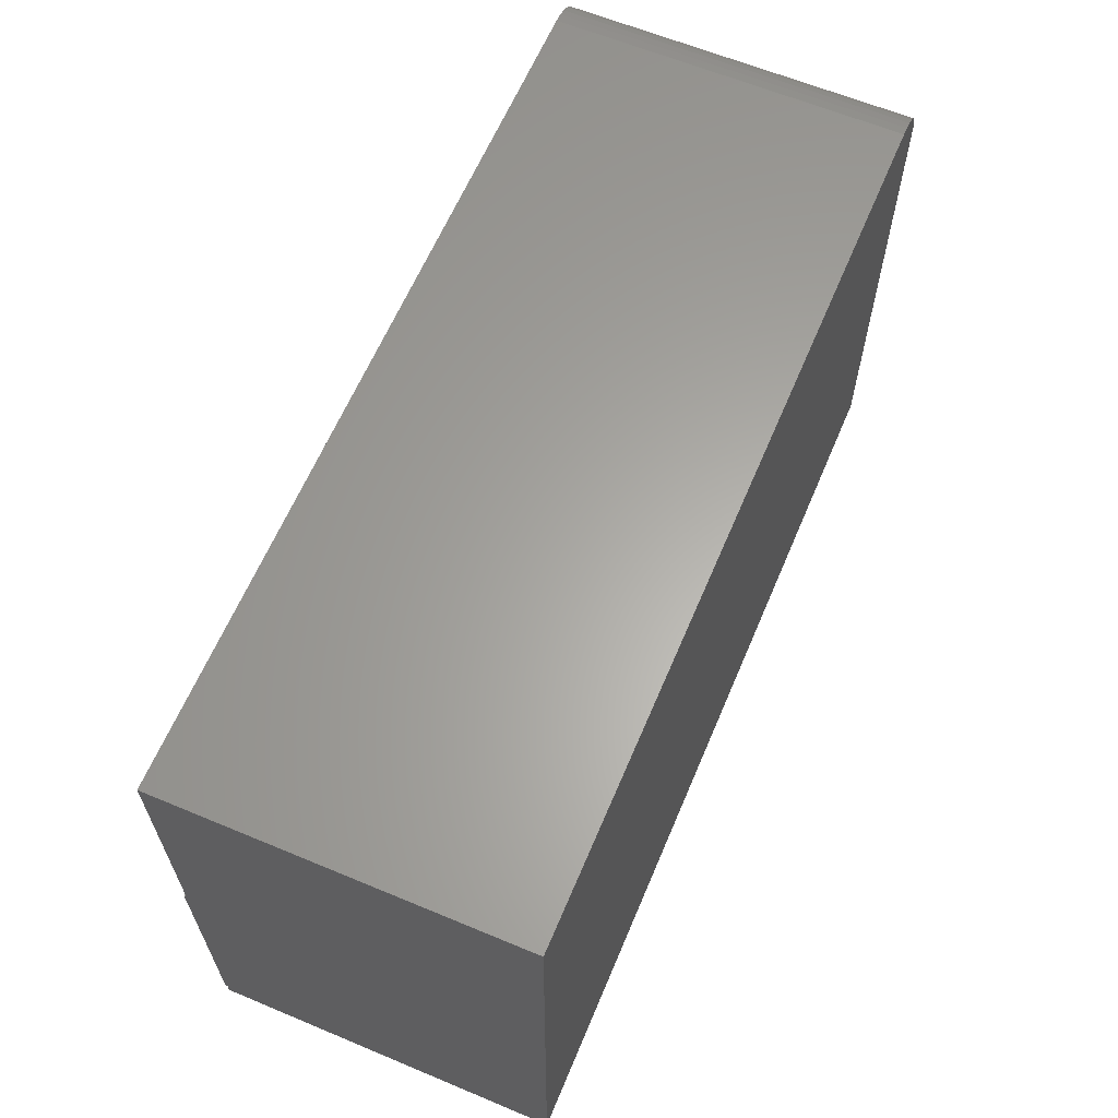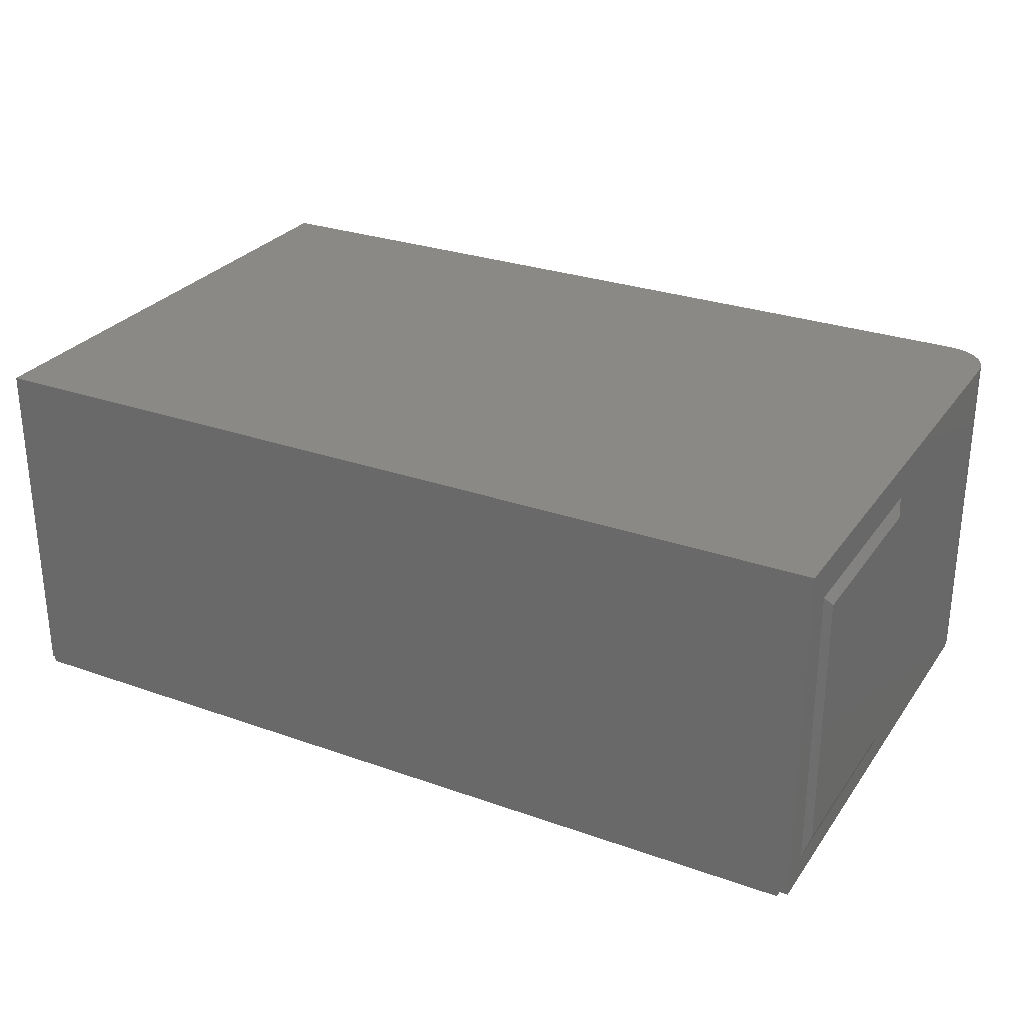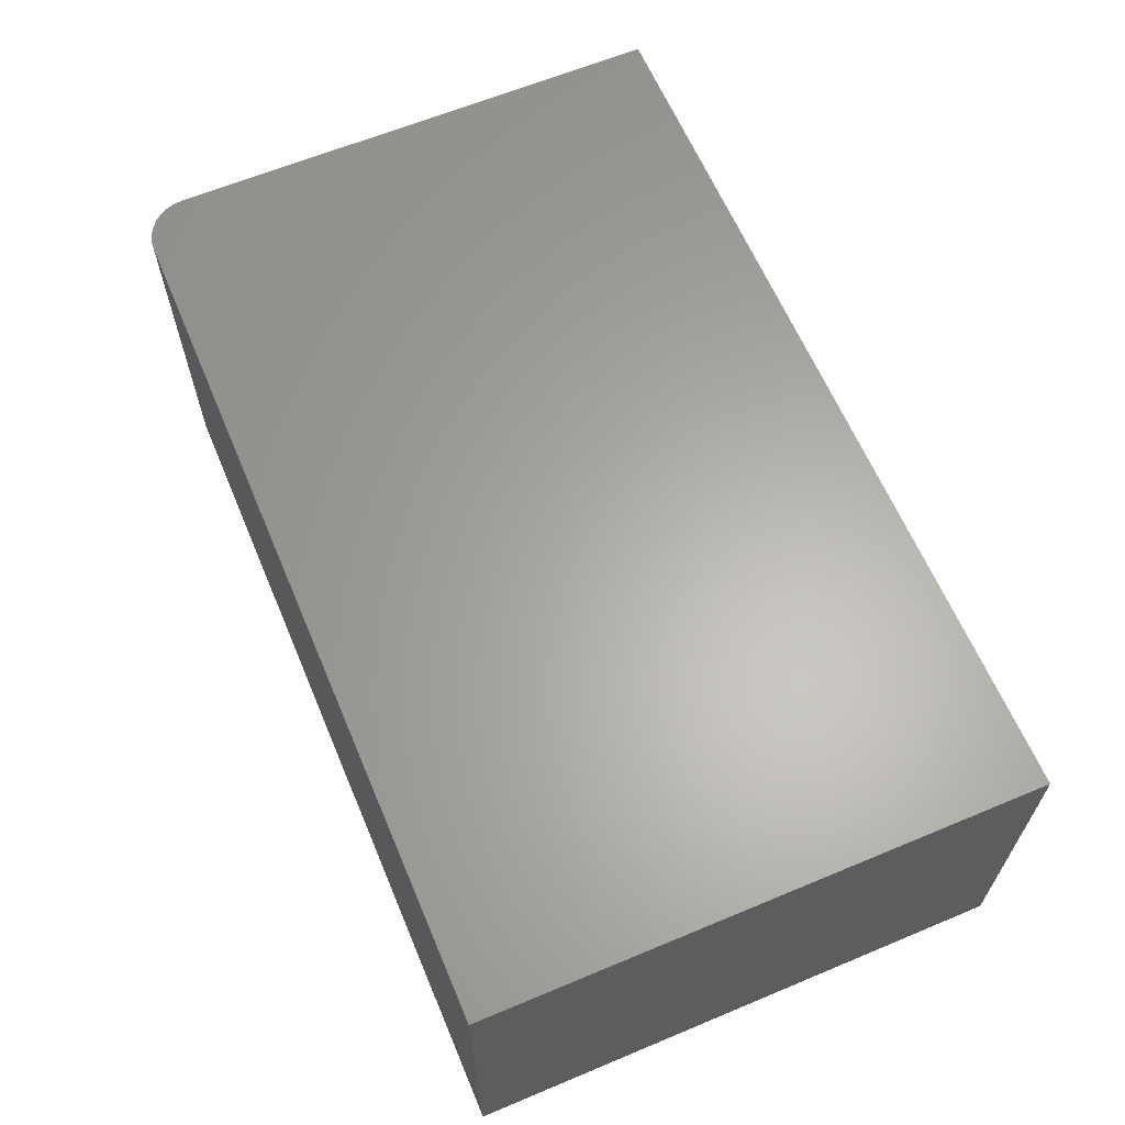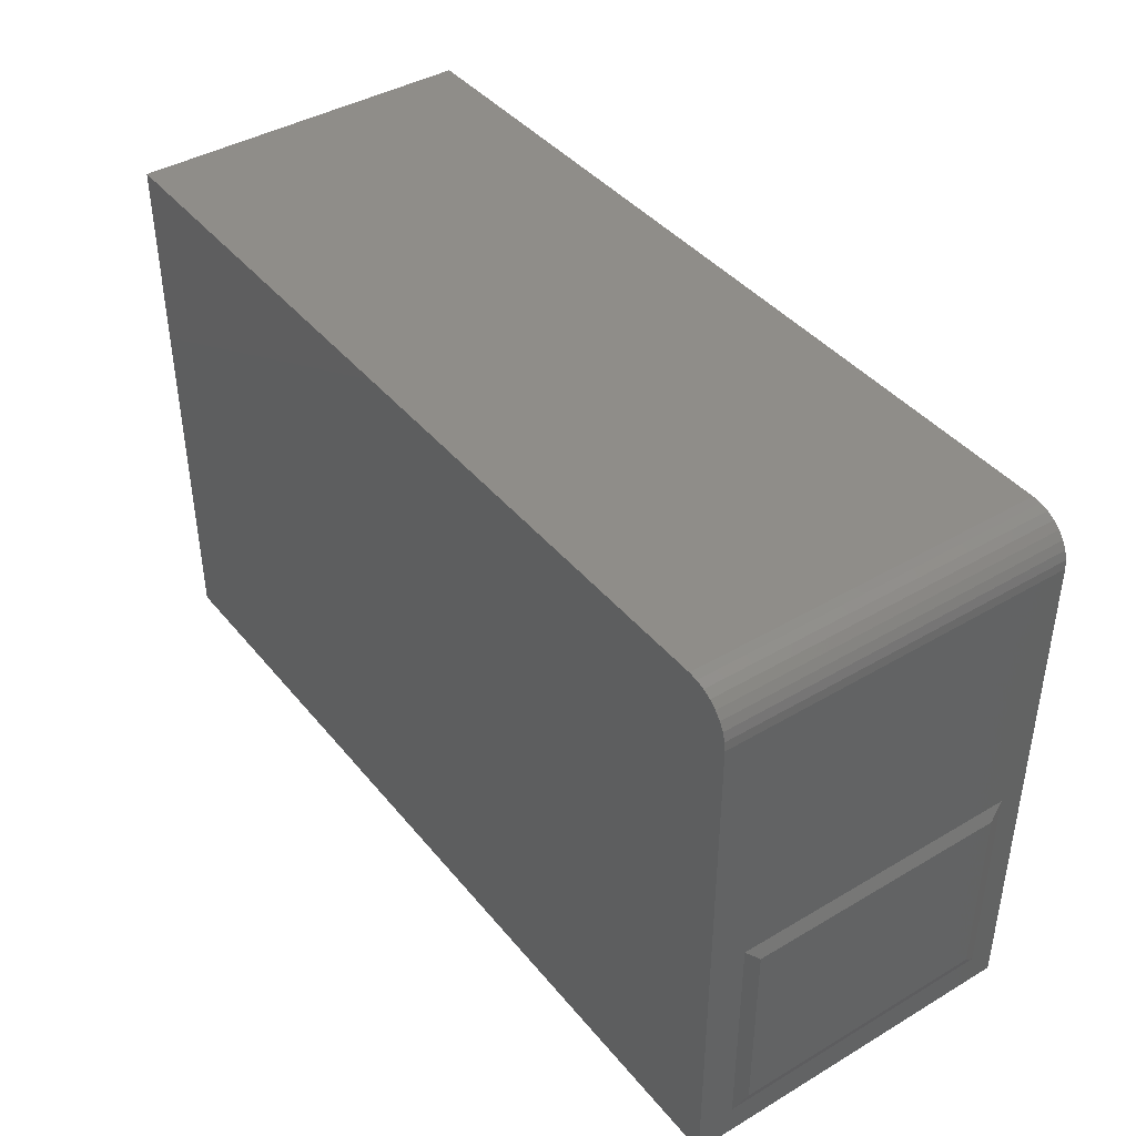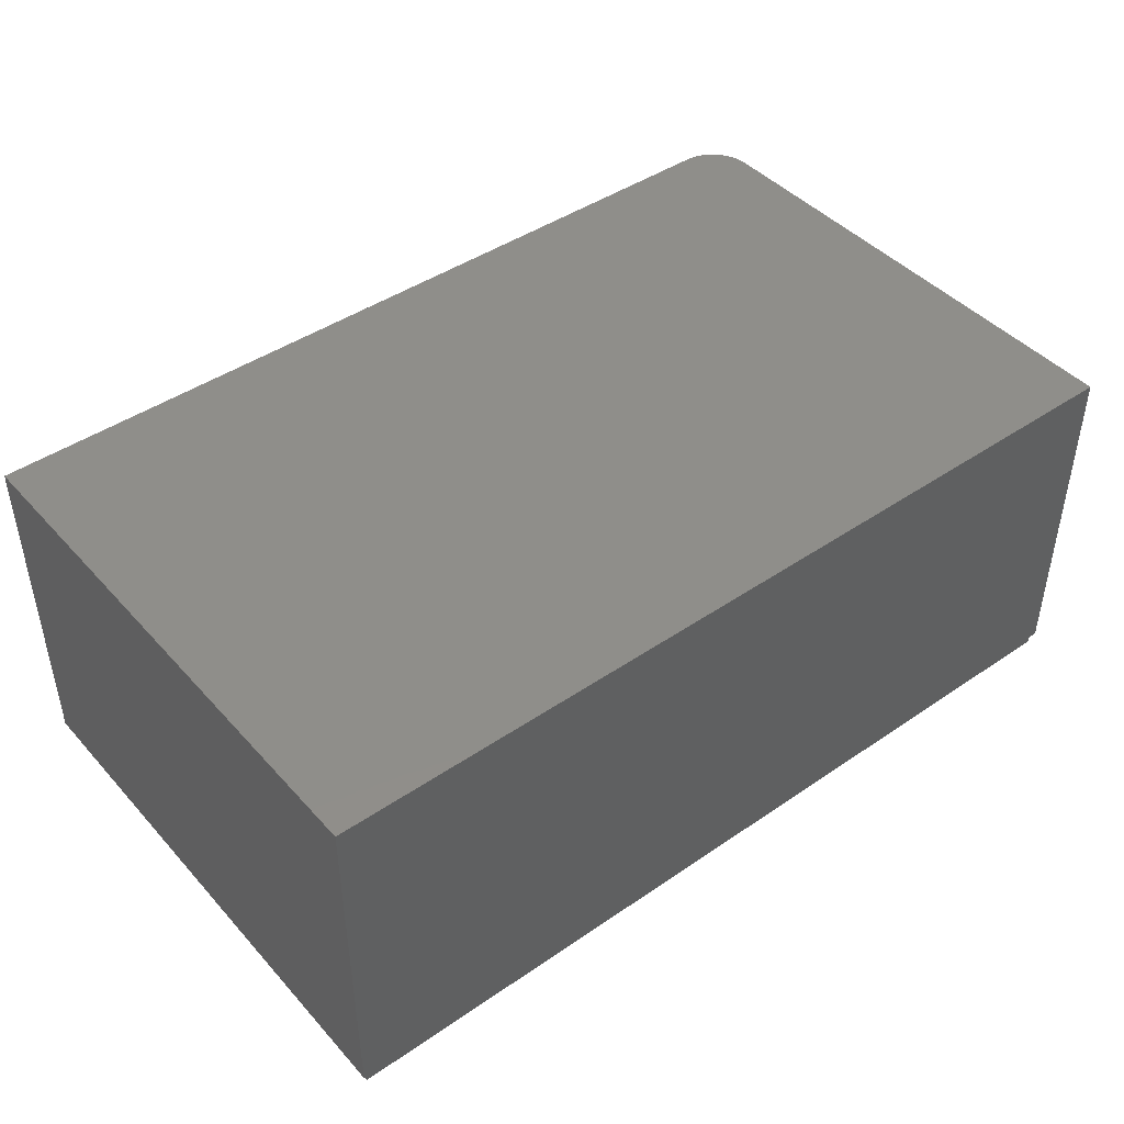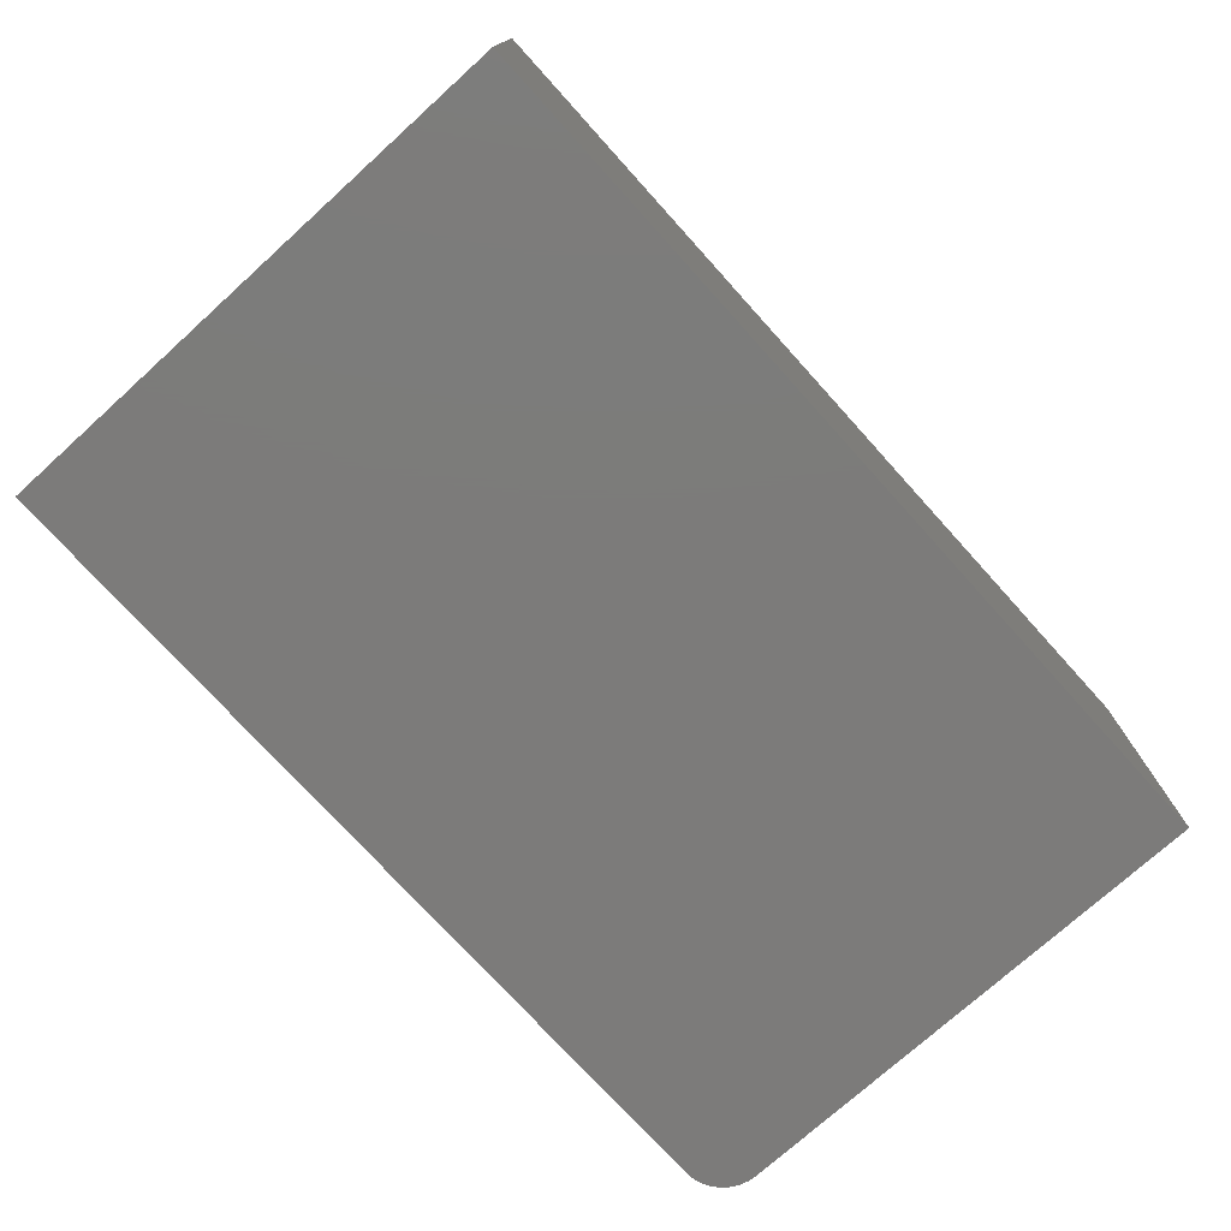
<metadata>
{"format":"stl","ext":"stl","renderer":"f3d","projection":"perspective","resolution":1024,"background":"white","views":[{"elev":62.6,"azim":112.9,"up":"+Z"},{"elev":28.2,"azim":-151.8,"up":"+Y"},{"elev":63.1,"azim":67.1,"up":"+Y"},{"elev":41.3,"azim":-125.6,"up":"+Z"},{"elev":44.1,"azim":141.3,"up":"+Y"},{"elev":-74.9,"azim":132.1,"up":"+Y"}]}
</metadata>
<code>
# stl→obj: 42 verts, 80 faces
v -0.4141 -0.1797 0.5703
v 0.4688 -0.1797 0.5703
v -0.4141 0.1824 0.5703
v 0.4688 0.1824 0.5703
v -0.4609 -0.1797 0
v -0.4609 -0.1534 0.03232
v -0.4609 0.1824 0
v -0.4609 0.1451 0.03232
v -0.4609 0.1824 0.5234
v -0.4609 0.1451 0.2567
v -0.4609 -0.1797 0.5234
v -0.4609 -0.1534 0.2567
v -0.46 0.1824 0.5326
v -0.4574 0.1824 0.5414
v -0.453 0.1824 0.5495
v -0.4472 0.1824 0.5566
v -0.4401 0.1824 0.5624
v -0.432 0.1824 0.5667
v -0.4232 0.1824 0.5694
v 0.4688 0.1824 0
v -0.4574 -0.1797 0.5414
v -0.46 -0.1797 0.5326
v -0.4472 -0.1797 0.5566
v -0.432 -0.1797 0.5667
v -0.4401 -0.1797 0.5624
v 0.4658 -0.1797 0.2891
v 0.4658 -0.1797 0
v 0.4688 -0.1797 0
v -0.4232 -0.1797 0.5694
v -0.4502 -0.1797 0.2891
v -0.453 -0.1797 0.5495
v -0.4522 -0.1797 0.2831
v -0.4502 -0.1797 0
v -0.4522 -0.1797 0.006003
v -0.4502 -0.1857 0
v 0.4658 -0.1857 0
v 0.4658 -0.1857 0.2891
v -0.4502 -0.1857 0.2891
v -0.4658 -0.1388 0.2422
v -0.4658 0.1306 0.2422
v -0.4658 -0.1388 0.04688
v -0.4658 0.1306 0.04688
f 1 2 3
f 3 2 4
f 5 6 7
f 7 6 8
f 7 8 9
f 9 8 10
f 9 10 11
f 11 10 12
f 11 12 5
f 5 12 6
f 9 13 14
f 7 9 14
f 7 14 15
f 7 15 16
f 7 16 17
f 7 17 18
f 7 18 19
f 7 19 3
f 7 3 4
f 7 4 20
f 11 21 22
f 23 24 25
f 26 27 28
f 26 28 2
f 26 2 1
f 26 1 29
f 30 26 29
f 30 29 24
f 30 24 23
f 30 23 31
f 30 31 32
f 5 33 34
f 5 34 32
f 5 32 31
f 5 31 21
f 5 21 11
f 9 11 13
f 13 11 22
f 13 22 14
f 14 22 21
f 14 21 15
f 15 21 31
f 15 31 16
f 16 31 23
f 16 23 17
f 17 23 25
f 17 25 18
f 18 25 24
f 18 24 19
f 19 24 29
f 19 29 3
f 3 29 1
f 20 28 27
f 20 27 33
f 20 33 5
f 20 5 7
f 35 33 36
f 36 33 27
f 28 20 2
f 2 20 4
f 37 36 26
f 26 36 27
f 38 37 30
f 30 37 26
f 32 38 30
f 12 10 39
f 39 10 40
f 35 38 34
f 34 38 32
f 6 12 41
f 41 12 39
f 6 41 8
f 8 41 42
f 33 35 34
f 10 8 40
f 40 8 42
f 40 42 39
f 39 42 41
f 38 35 37
f 37 35 36

</code>
